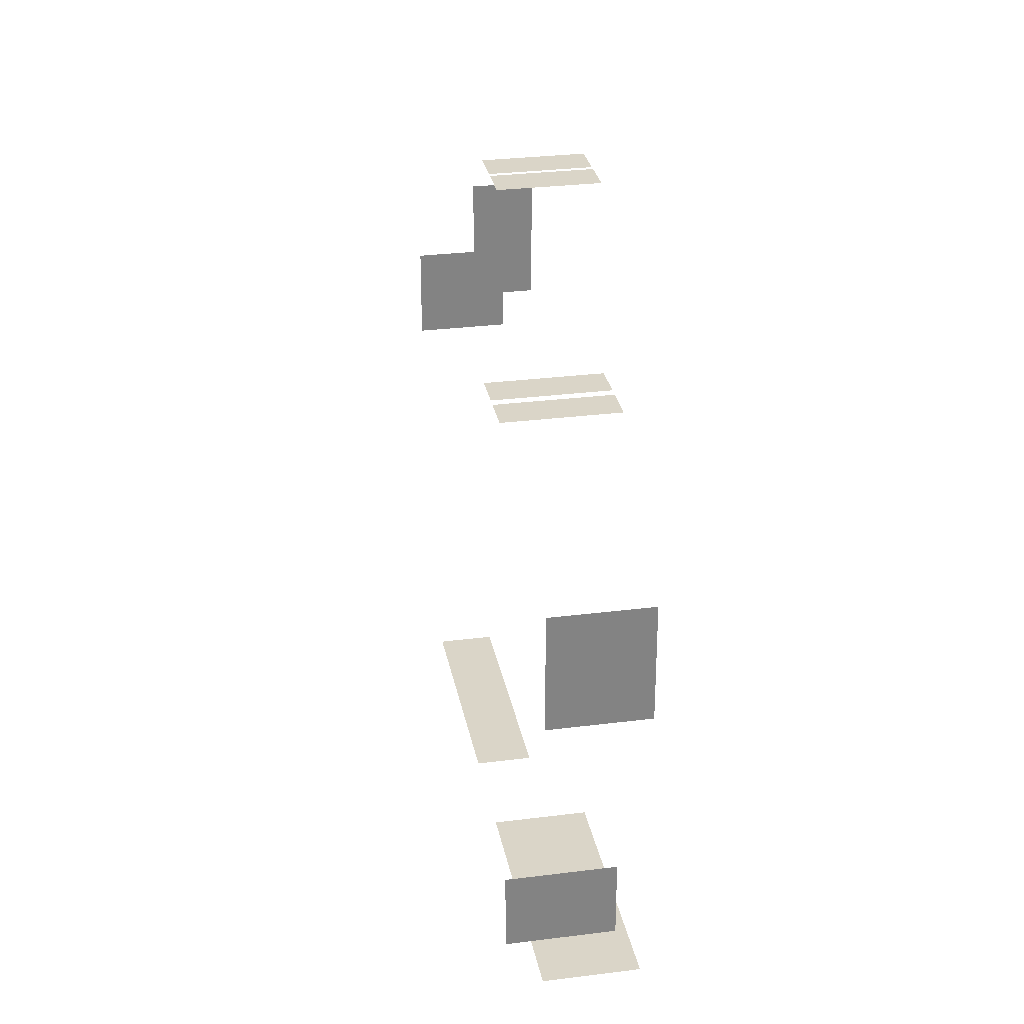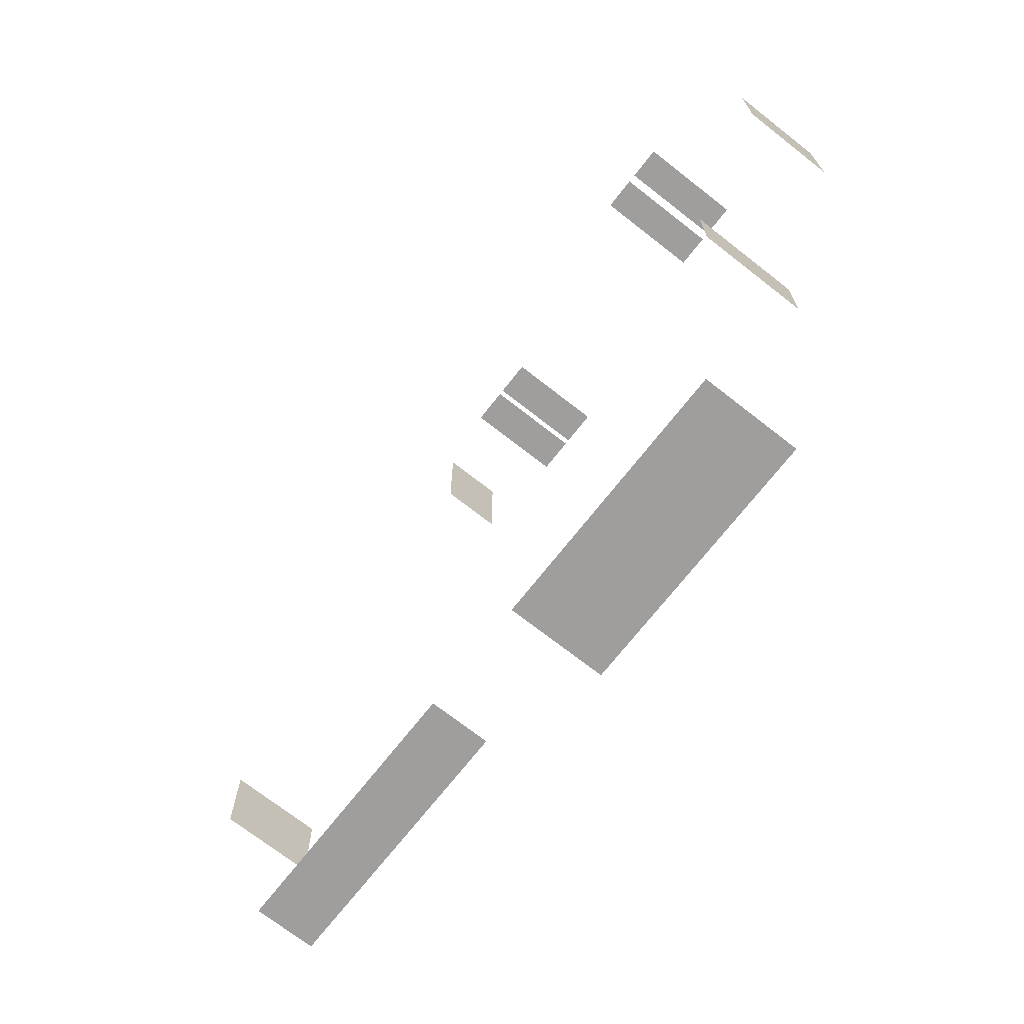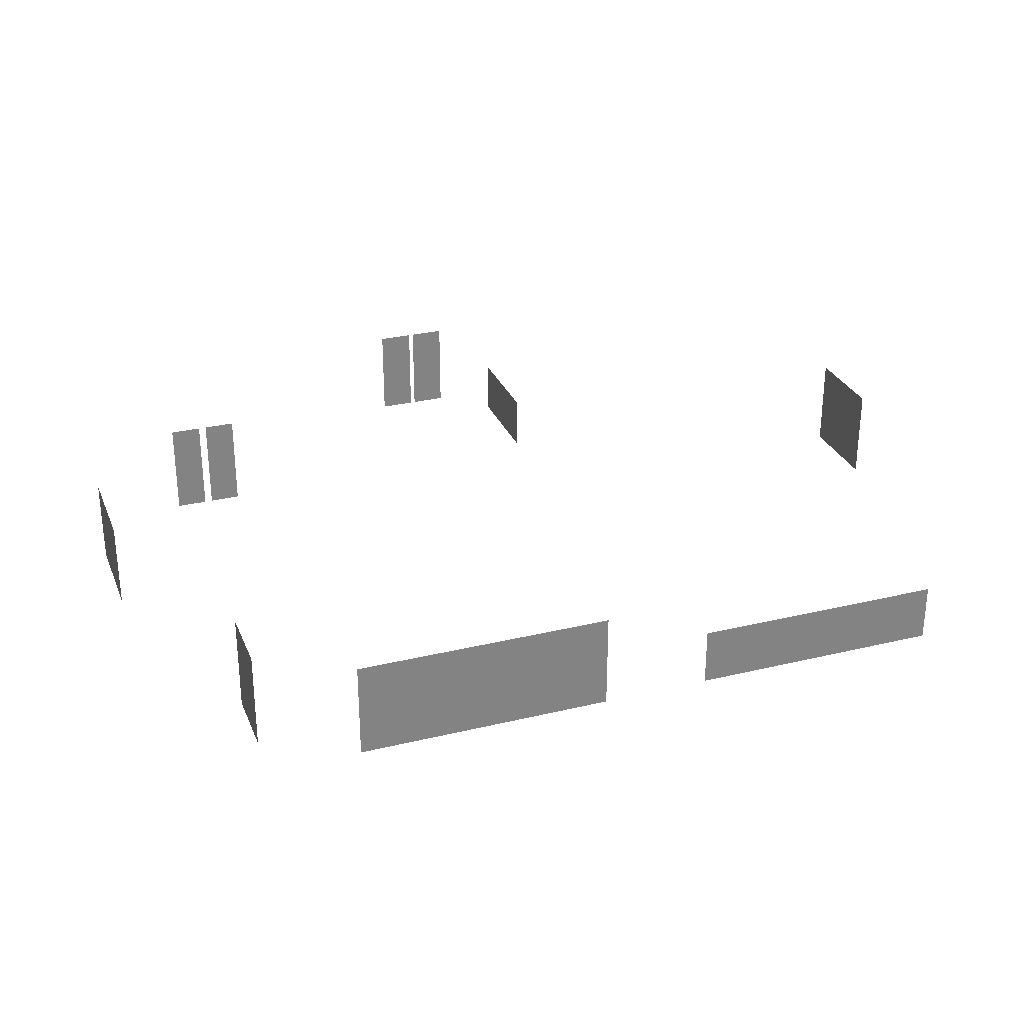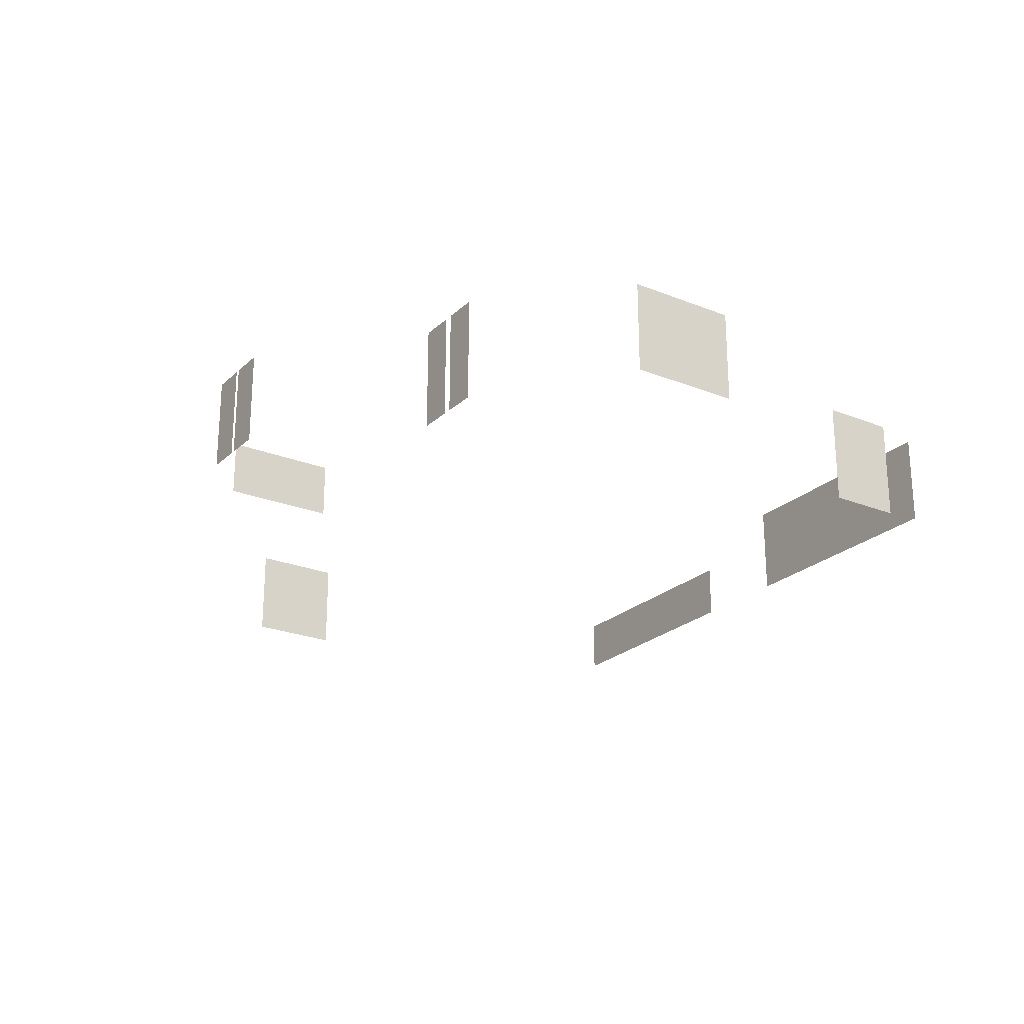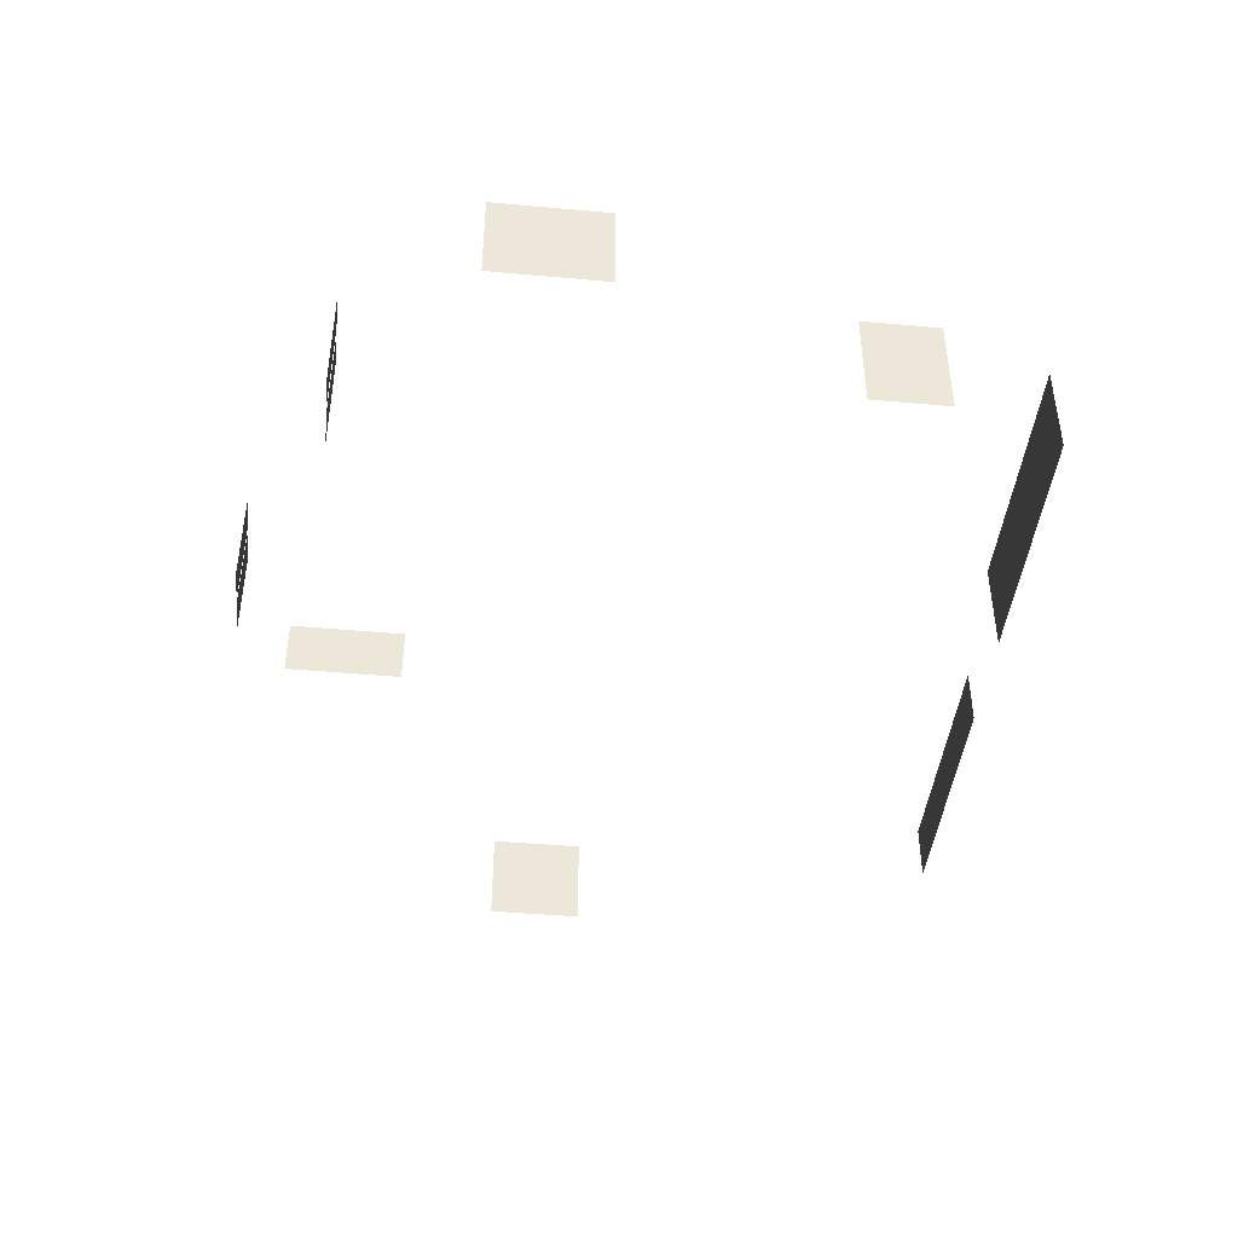
<metadata>
{"format":"obj","ext":"obj","renderer":"f3d","projection":"perspective","resolution":1024,"background":"white","views":[{"elev":29.4,"azim":79.4,"up":"+Z"},{"elev":-71.1,"azim":51.9,"up":"+Z"},{"elev":29.2,"azim":160.3,"up":"+Y"},{"elev":-23.6,"azim":56.1,"up":"+Y"},{"elev":-43.6,"azim":83.9,"up":"+Y"}]}
</metadata>
<code>
v  -110.7 332.1 571.3
v  -110.7 158.6 571.3
v  -46.04 158.6 571.3
v  -46.04 332.1 571.3
v  -37.12 332.1 571.3
v  -37.12 158.6 571.3
v  27.55 158.6 571.3
v  27.55 332.1 571.3
v  419.6 251 421.4
v  419.6 67.36 421.4
v  478.6 67.36 421.4
v  478.6 251 421.4
v  493.3 251 421.4
v  493.3 67.36 421.4
v  552.3 67.36 421.4
v  552.3 251 421.4
o glass_FRONT
g glass_FRONT
f 1 2 3 4
f 5 6 7 8
f 9 10 11 12
f 13 14 15 16
v  747.5 261.9 206.3
v  747.5 97.84 206.3
v  747.5 97.84 12.88
v  747.5 261.9 12.88
v  592 251 -381.5
v  592 67.36 -381.5
v  592 67.36 -514.2
v  592 251 -514.2
o glass_RIGHT
g glass_RIGHT
f 17 18 19 20
f 21 22 23 24
v  452.9 332.1 -727.4
v  452.9 158.6 -727.4
v  -6.903 158.6 -727.4
v  -6.903 332.1 -727.4
v  -202.3 262.2 -727.4
v  -202.3 158.6 -727.4
v  -657.6 158.6 -727.4
v  -657.6 262.2 -727.4
o glass_BACK
g glass_BACK
f 25 26 27 28
f 29 30 31 32
v  -864.3 331.8 -82.94
v  -864.3 158.3 -82.94
v  -864.3 158.3 86.8
v  -864.3 331.8 86.8
v  -201.5 261.2 287.9
v  -201.5 158.6 287.9
v  -201.5 158.6 490.4
v  -201.5 261.2 490.4
o glass_LEFT
g glass_LEFT
f 33 34 35 36
f 37 38 39 40

</code>
